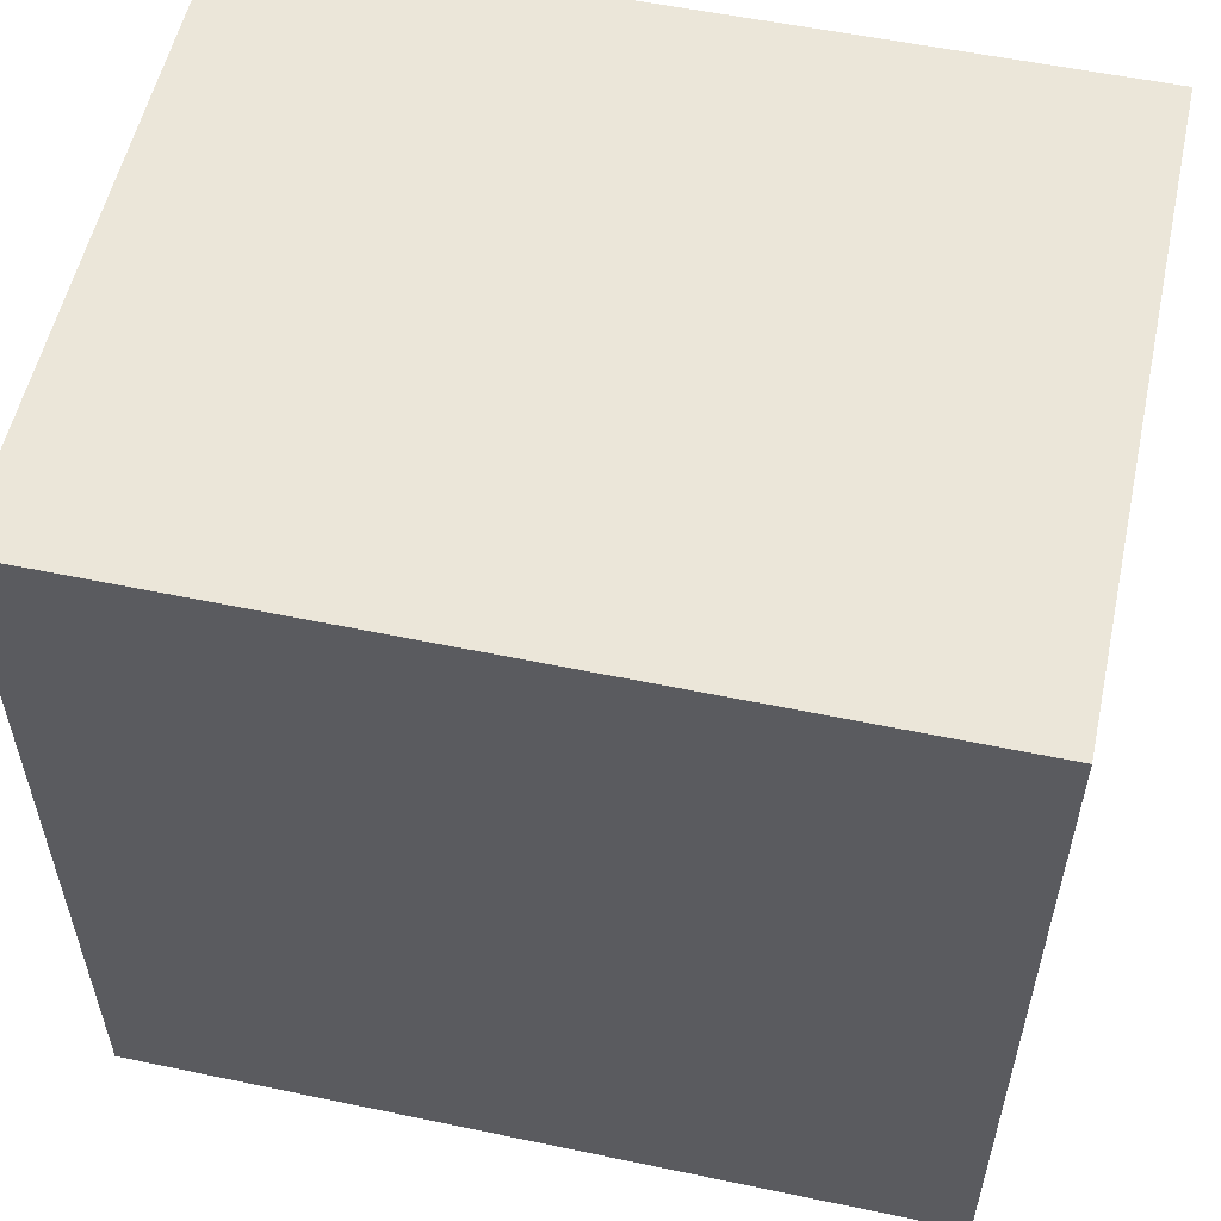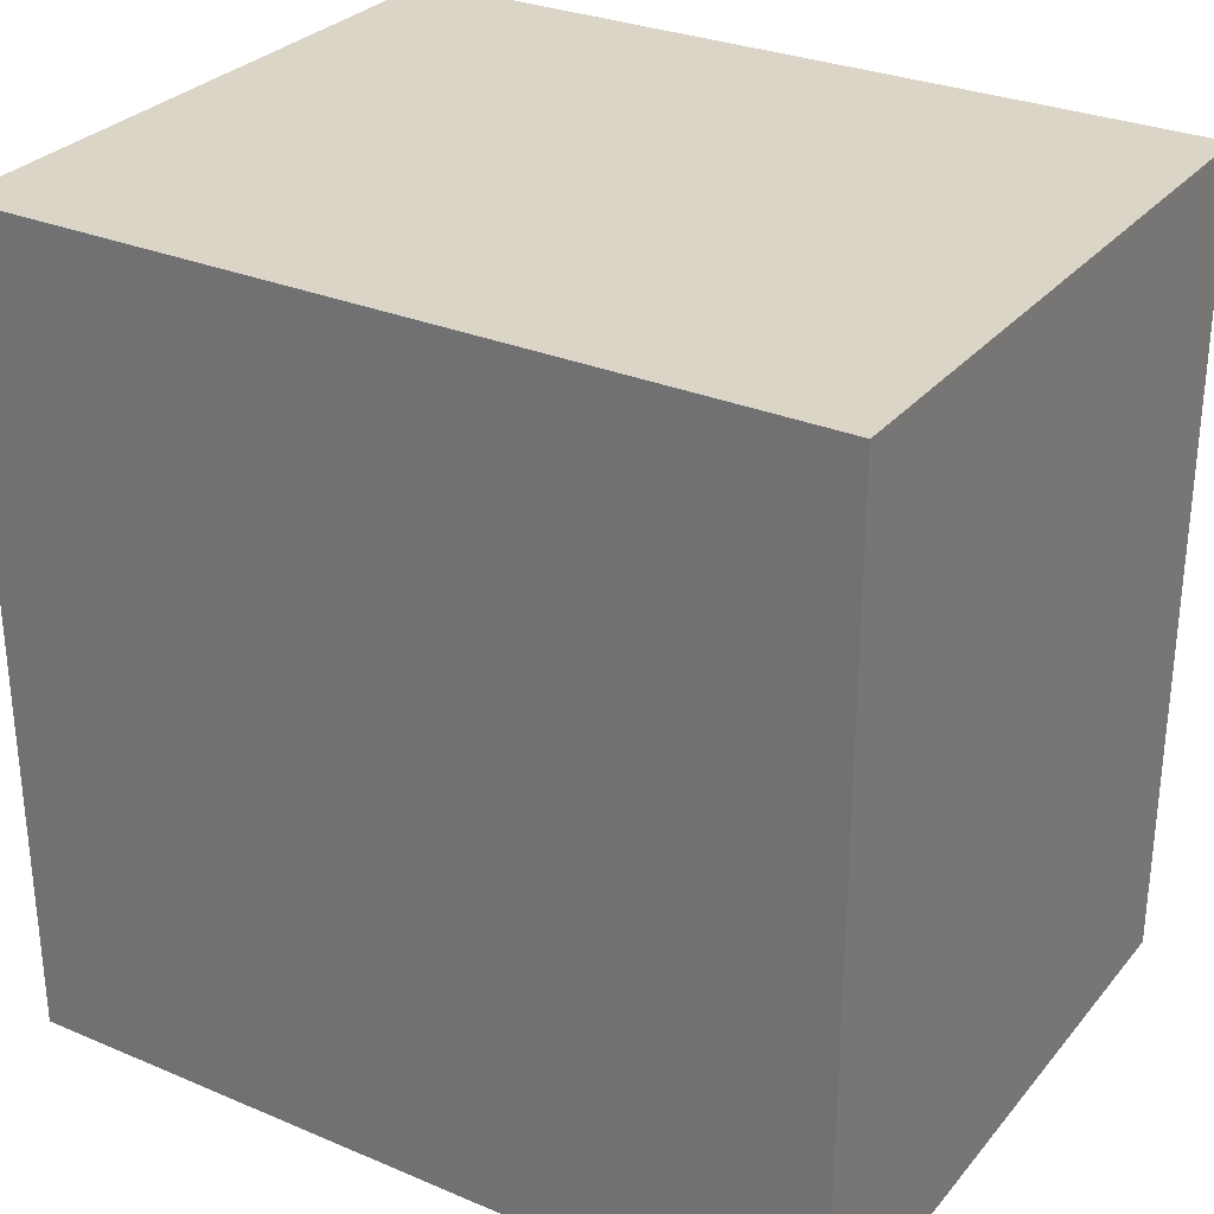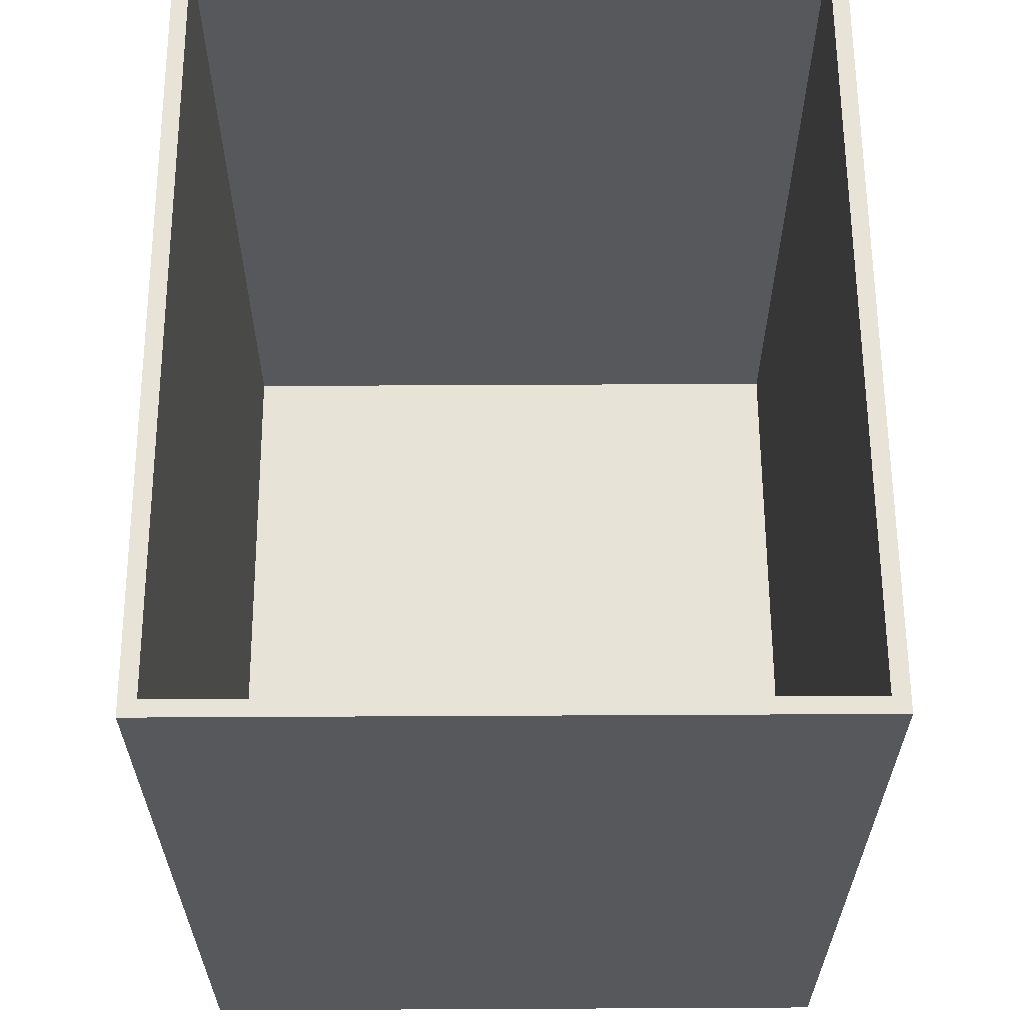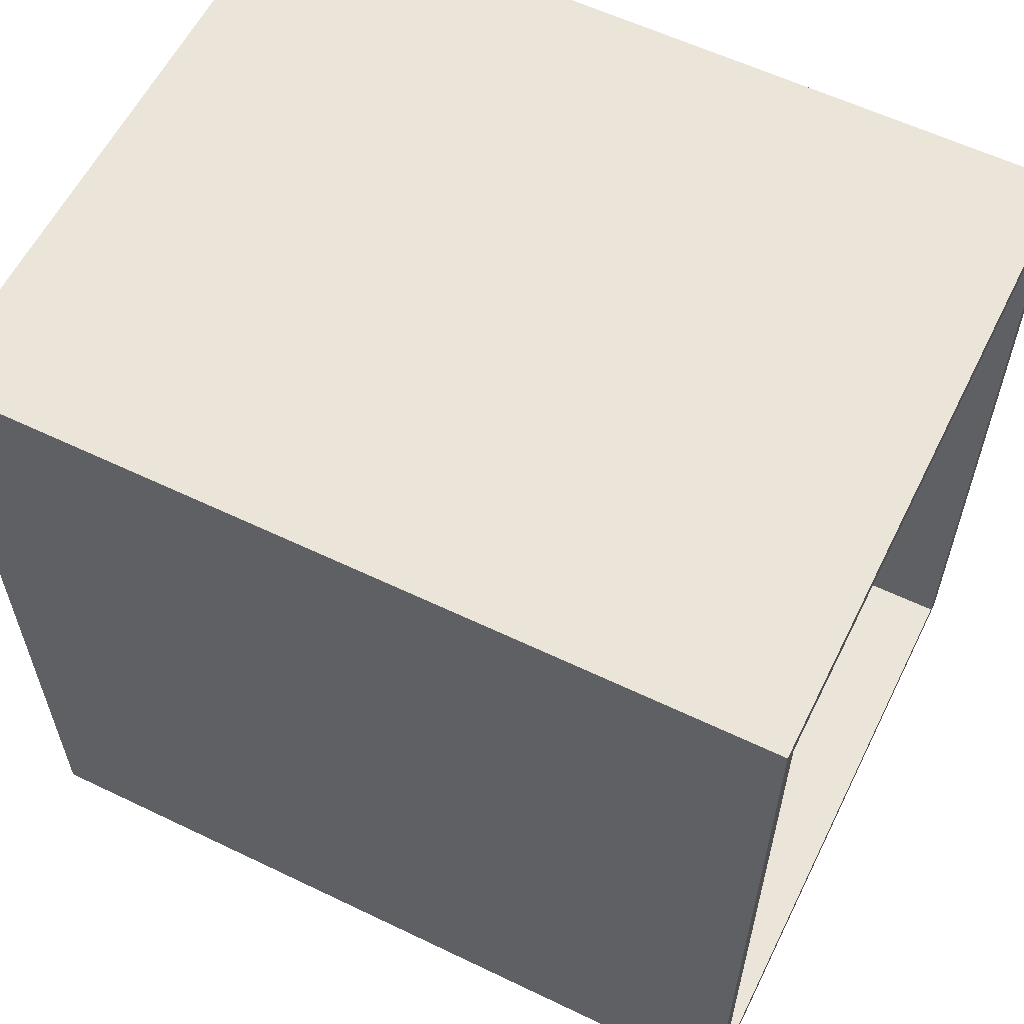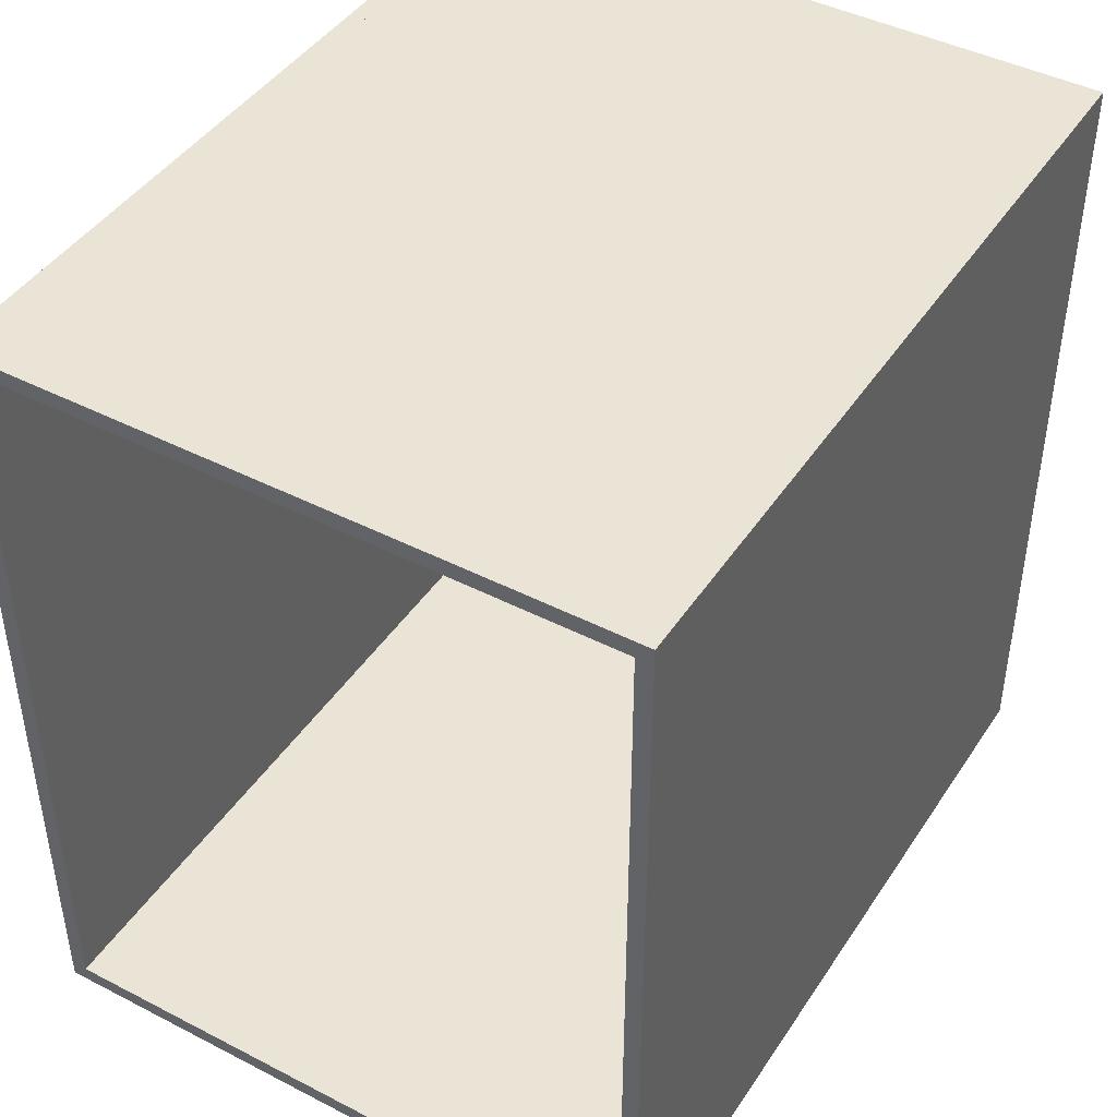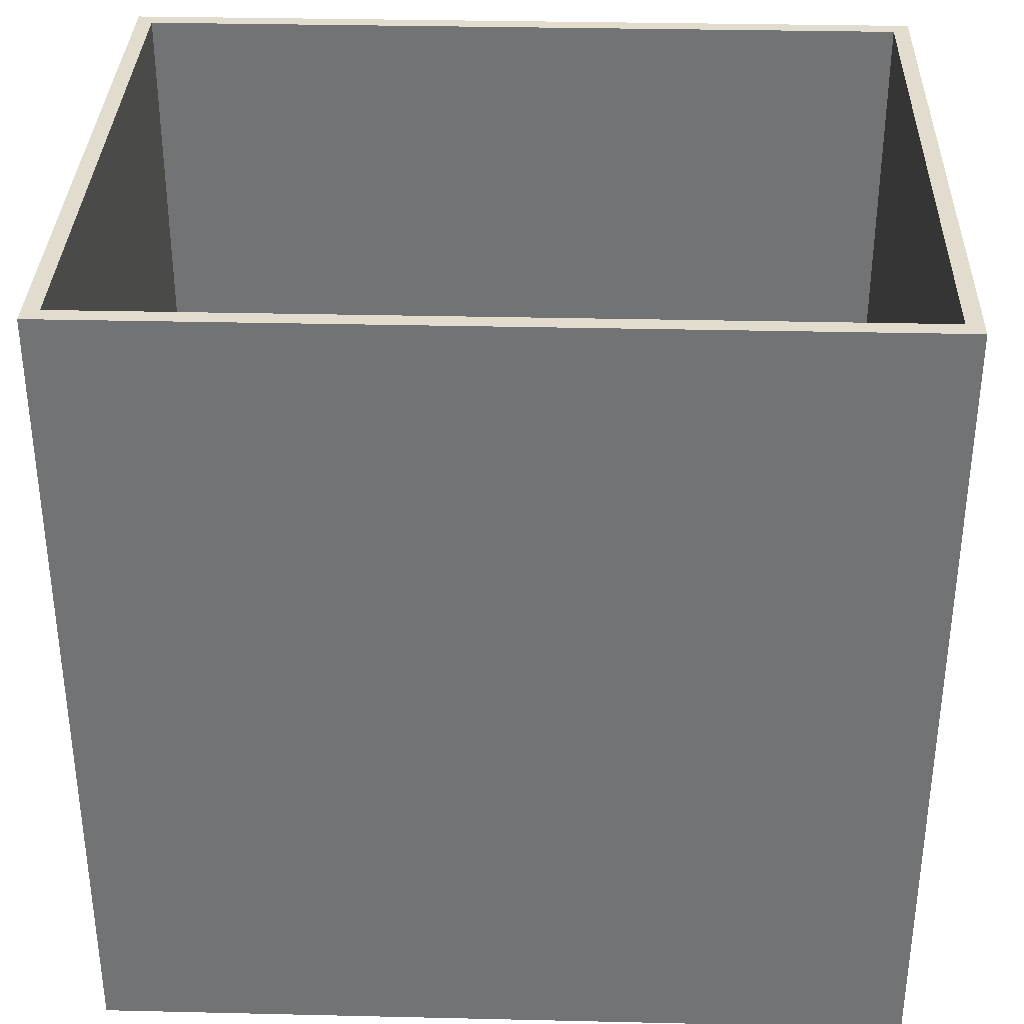
<metadata>
{"format":"obj","ext":"obj","renderer":"f3d","projection":"perspective","resolution":1024,"background":"white","views":[{"elev":55.6,"azim":102.4,"up":"+Y"},{"elev":29.6,"azim":121.8,"up":"+Y"},{"elev":61.8,"azim":-0.3,"up":"+Z"},{"elev":59.2,"azim":-63.7,"up":"+Y"},{"elev":43.9,"azim":31.1,"up":"+Y"},{"elev":34.0,"azim":-88.2,"up":"+Z"}]}
</metadata>
<code>
v  -20 -25 0
v  20 -25 0
v  -20 25 0
v  20 25 0
v  -20 -25 1
v  20 -25 1
v  -20 25 1
v  20 25 1
g bottom
f 1 3 4
f 4 2 1
f 5 6 8
f 8 7 5
f 1 2 6
f 6 5 1
f 2 4 8
f 8 6 2
f 4 3 7
f 7 8 4
f 3 1 5
f 5 7 3
v  -20 24 0
v  20 24 0
v  -20 25 0
v  20 25 0
v  -20 24 50
v  20 24 50
v  -20 25 50
v  20 25 50
g back
f 9 11 12
f 12 10 9
f 13 14 16
f 16 15 13
f 9 10 14
f 14 13 9
f 10 12 16
f 16 14 10
f 12 11 15
f 15 16 12
f 11 9 13
f 13 15 11
v  -20 -25 0
v  20 -25 0
v  -20 -24 0
v  20 -24 0
v  -20 -25 50
v  20 -25 50
v  -20 -24 50
v  20 -24 50
g front
f 17 19 20
f 20 18 17
f 21 22 24
f 24 23 21
f 17 18 22
f 22 21 17
f 18 20 24
f 24 22 18
f 20 19 23
f 23 24 20
f 19 17 21
f 21 23 19
v  20 -25 0
v  20 25 0
v  19 -25 0
v  19 25 0
v  20 -25 50
v  20 25 50
v  19 -25 50
v  19 25 50
g right
f 25 27 28
f 28 26 25
f 29 30 32
f 32 31 29
f 25 26 30
f 30 29 25
f 26 28 32
f 32 30 26
f 28 27 31
f 31 32 28
f 27 25 29
f 29 31 27
v  -19 -25 0
v  -19 25 0
v  -20 -25 0
v  -20 25 0
v  -19 -25 50
v  -19 25 50
v  -20 -25 50
v  -20 25 50
g left
f 33 35 36
f 36 34 33
f 37 38 40
f 40 39 37
f 33 34 38
f 38 37 33
f 34 36 40
f 40 38 34
f 36 35 39
f 39 40 36
f 35 33 37
f 37 39 35

</code>
